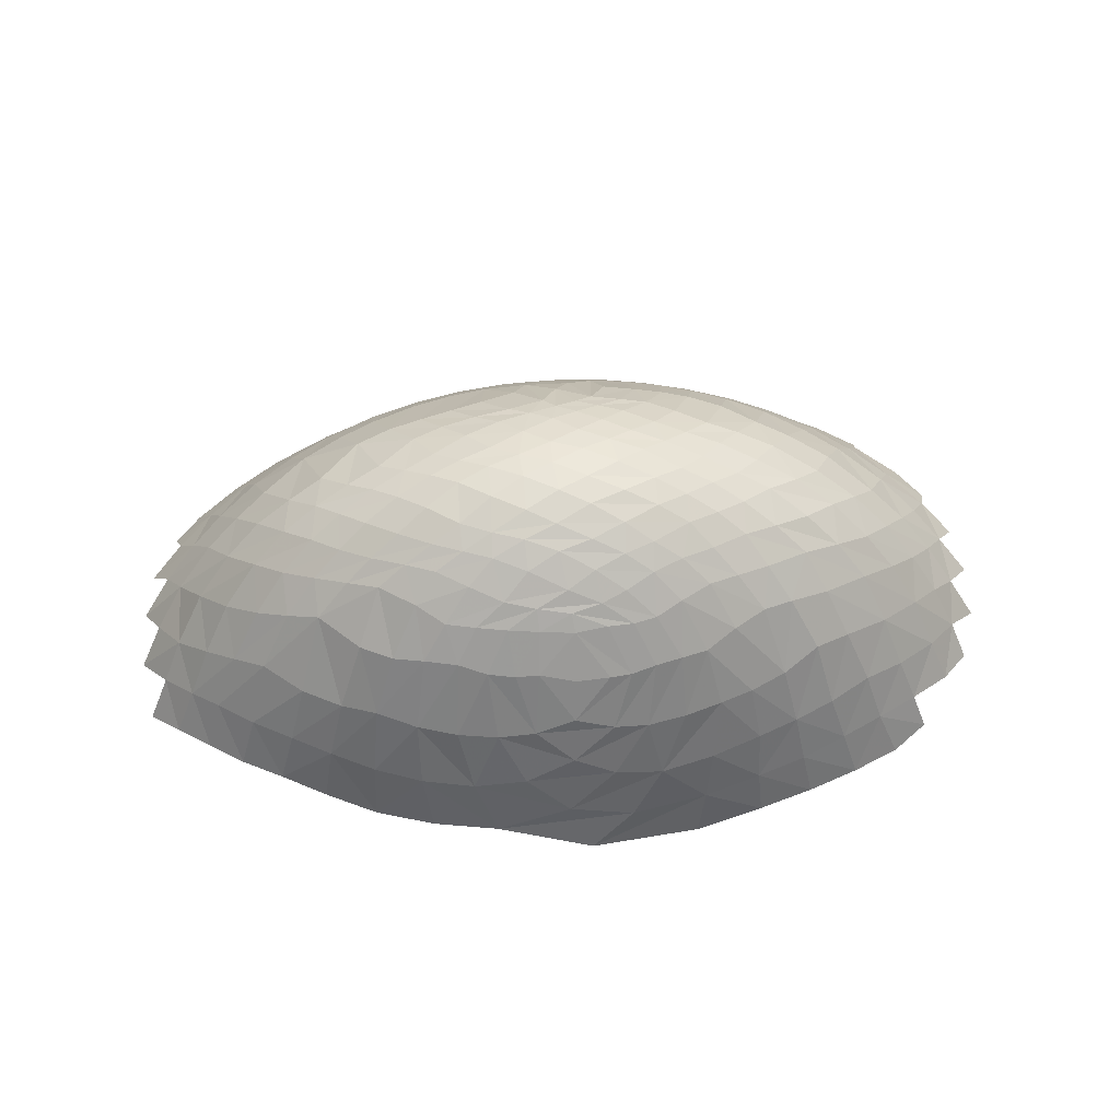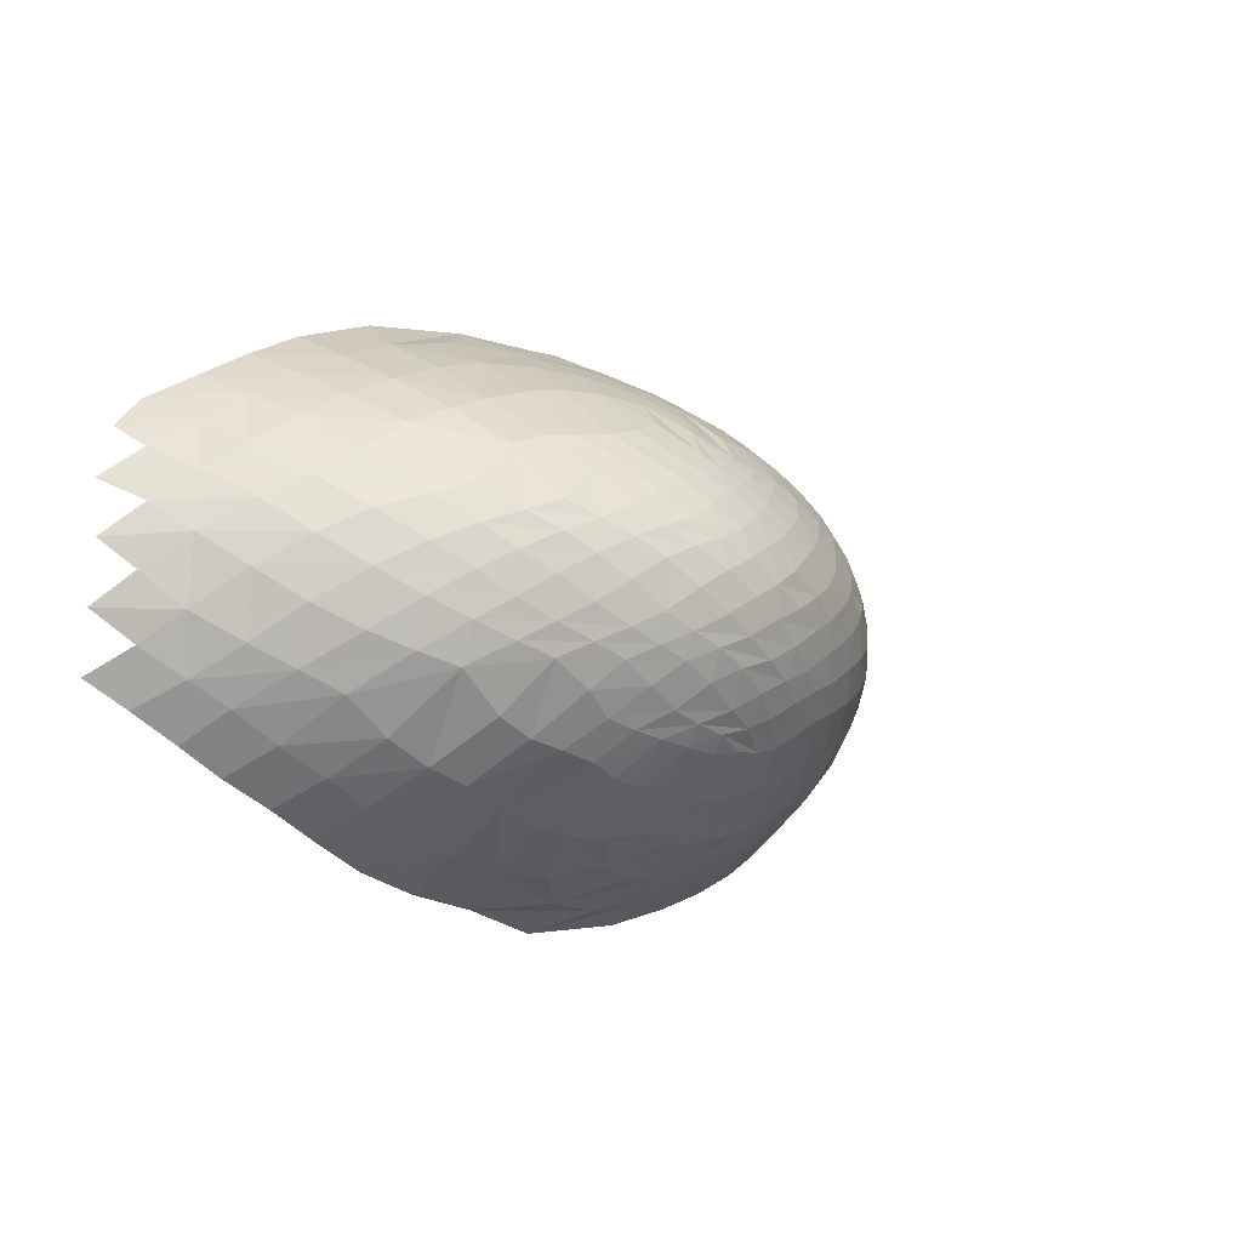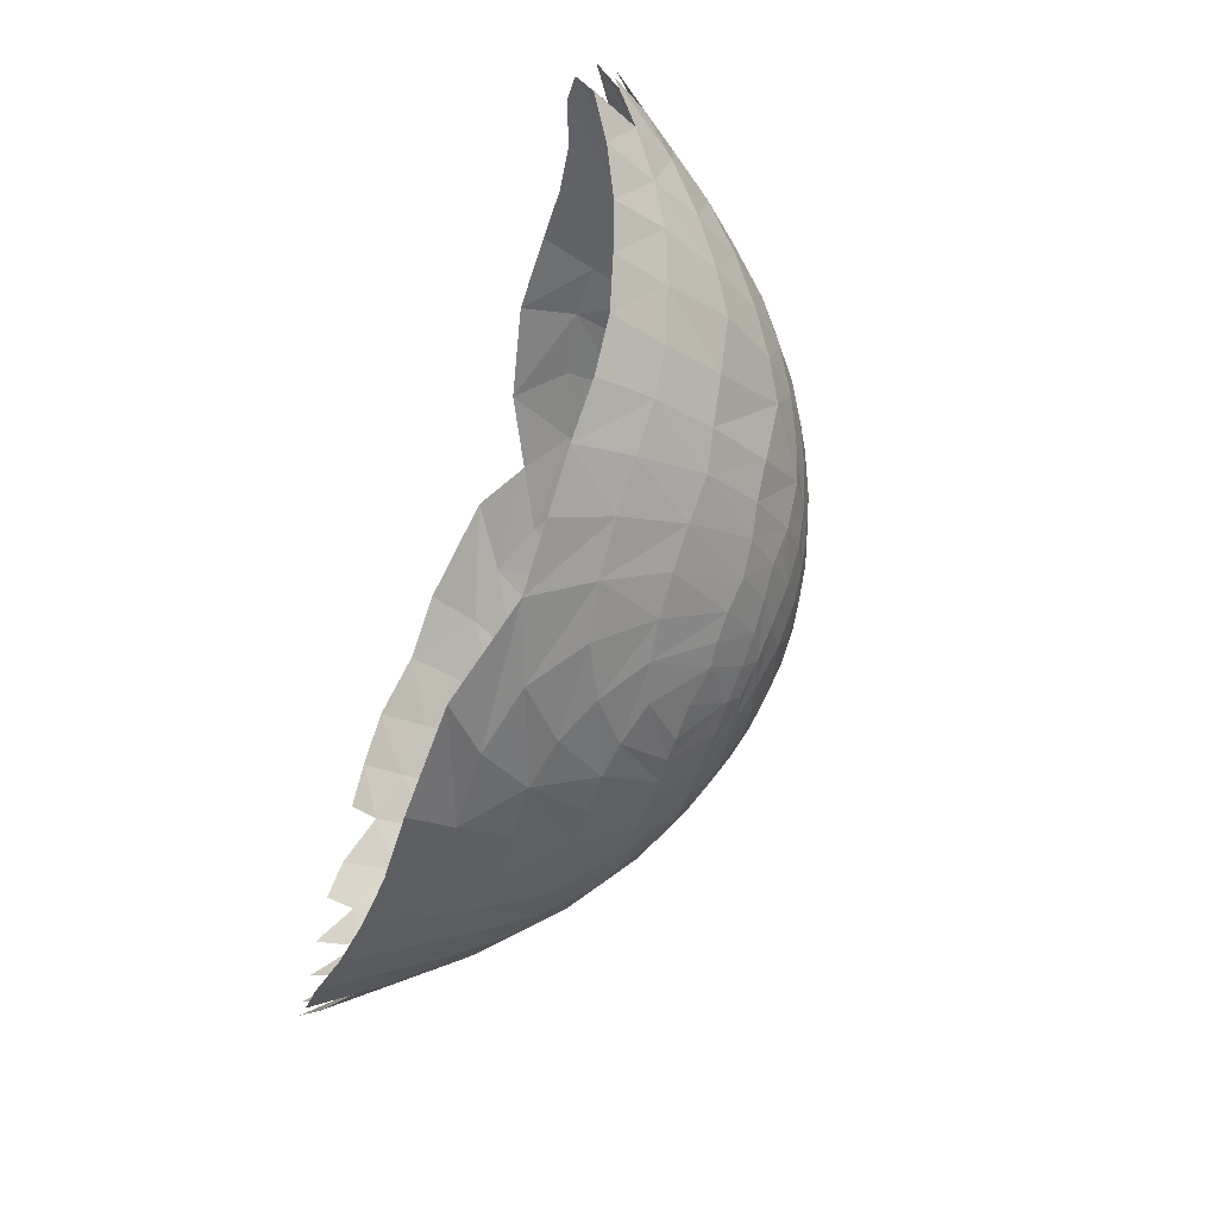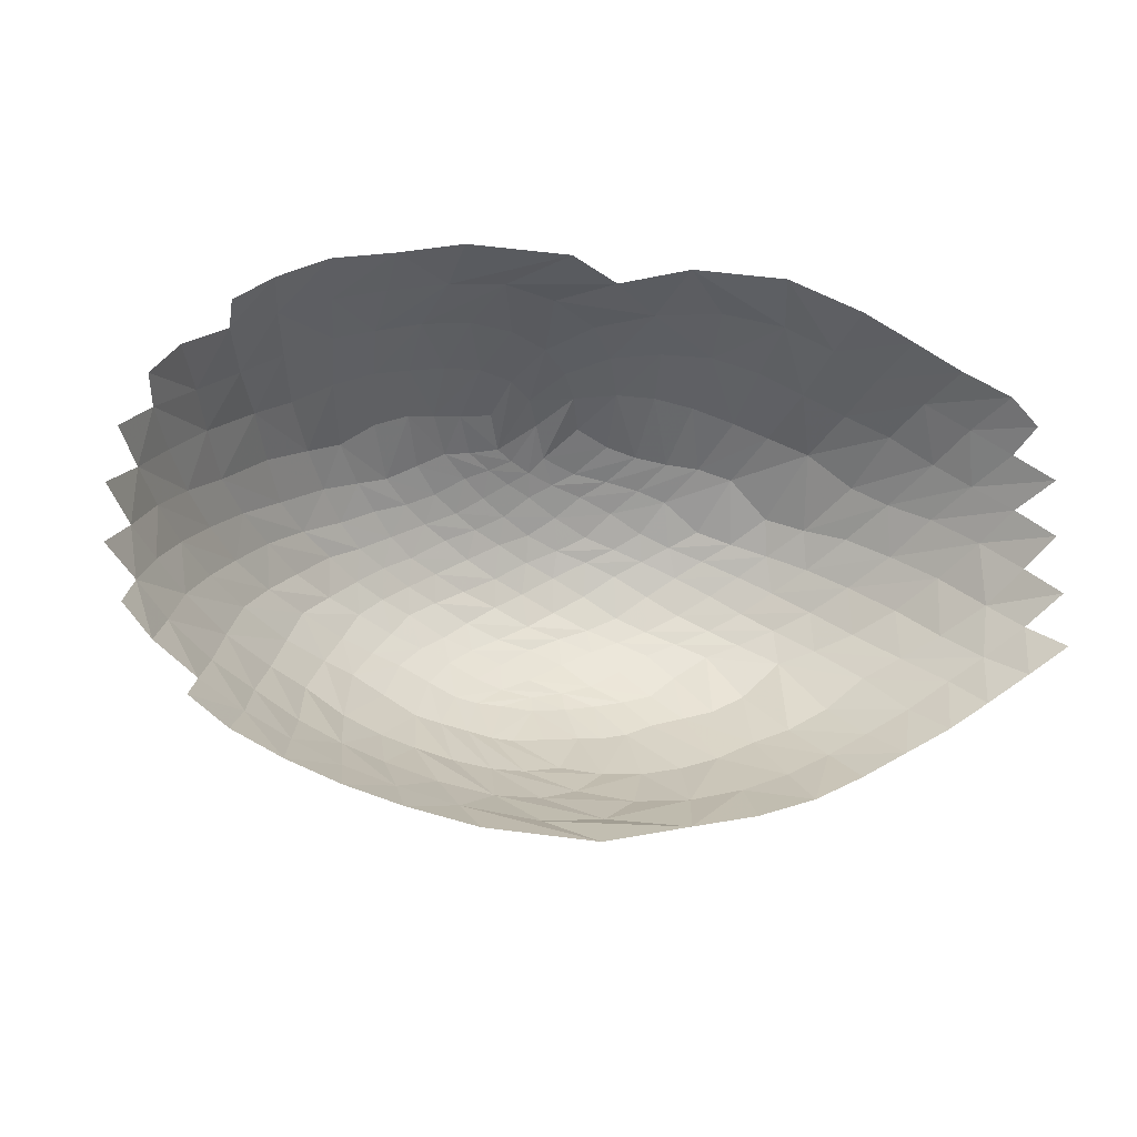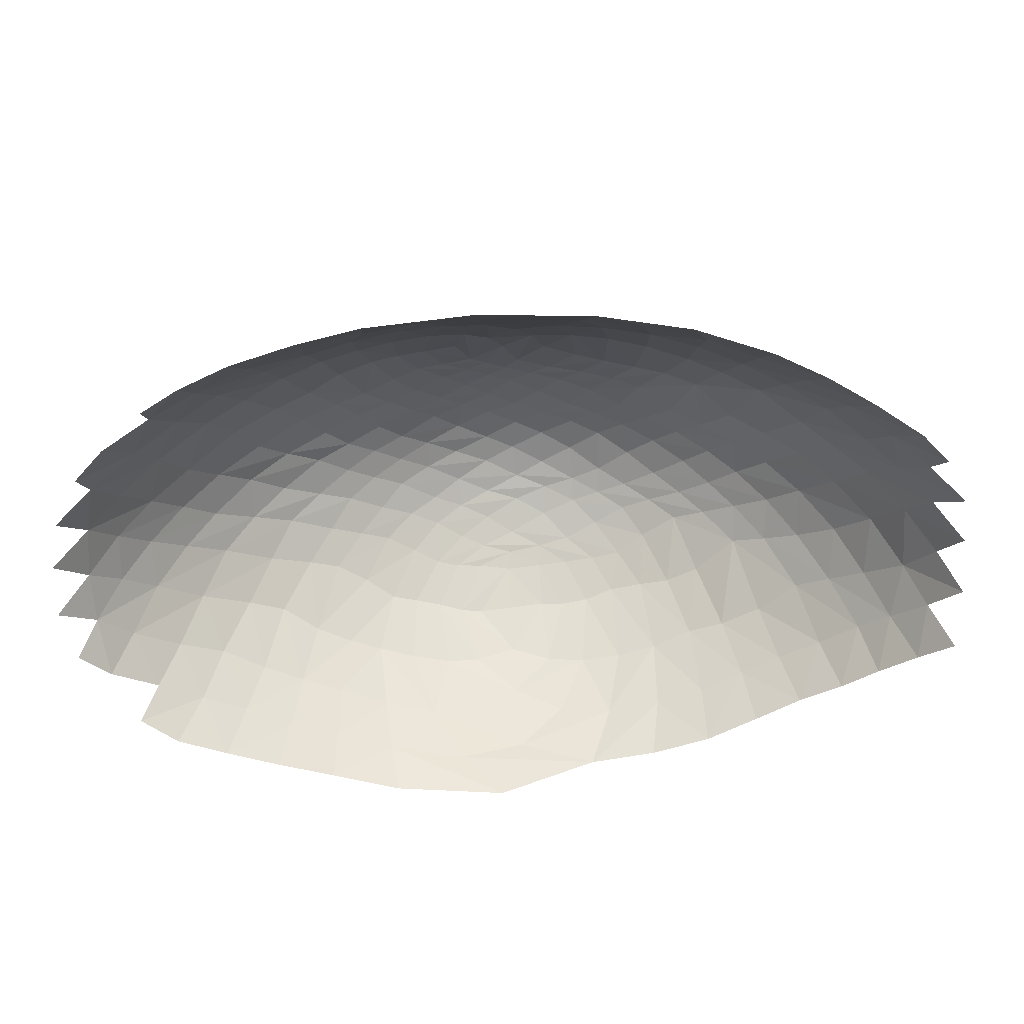
<metadata>
{"format":"obj","ext":"obj","renderer":"f3d","projection":"perspective","resolution":1024,"background":"white","views":[{"elev":66.3,"azim":-5.2,"up":"+Z"},{"elev":-8.7,"azim":-44.8,"up":"+Y"},{"elev":-67.9,"azim":-107.3,"up":"+Y"},{"elev":-11.1,"azim":162.5,"up":"+Y"},{"elev":26.2,"azim":179.8,"up":"+Y"}]}
</metadata>
<code>
o samples/dome_obl_opt_final
v 0.2835 0.02214 6.419
v 0.7958 0.2666 6.365
v 1.346 0.5564 6.232
v 1.942 0.24 6.132
v 0.7633 0.8559 6.231
v 1.647 1.299 5.891
v 1.247 1.072 6.078
v 0.7372 1.33 6.024
v 2.212 1.057 5.847
v 1.797 0.837 6.047
v 2.425 0.4669 5.947
v 2.619 1.325 5.587
v 2.952 0.2259 5.78
v 3.432 0.4874 5.533
v 3.989 0.257 5.282
v 3.204 1.135 5.436
v 2.848 0.7649 5.721
v 1.155 2.027 5.516
v 1.175 1.588 5.819
v 2.038 2.18 5.202
v 1.58 1.857 5.566
v 2.095 1.554 5.635
v 1.578 2.245 5.262
v -0.2877 0.3437 6.387
v 0.2228 0.5841 6.346
v -0.3233 0.8213 6.266
v 0.2412 1.053 6.189
v -0.8616 0.6412 6.263
v -1.2 1.473 5.851
v -1.334 0.8792 6.102
v -0.8097 1.069 6.12
v -0.6091 1.722 5.785
v -0.2143 1.372 6.028
v 0.3237 1.67 5.852
v -0.05494 1.885 5.707
v -1.018 1.978 5.545
v -0.4156 2.078 5.541
v 0.7561 1.847 5.701
v 0.4137 2.049 5.575
v 0.197 2.284 5.385
v 0.7779 2.201 5.423
v 0.4685 2.74 4.922
v 1.067 2.349 5.26
v -1.772 1.152 5.885
v -1.607 1.846 5.52
v -2.107 1.666 5.504
v -0.8884 2.499 5.106
v -0.8501 0.03103 6.355
v -1.388 0.4064 6.216
v -1.422 -0.3561 6.216
v -1.913 -0.6102 6.035
v -2.479 -0.3078 5.901
v -1.964 0.04478 6.097
v -2.443 0.3827 5.905
v -1.844 0.6699 6.041
v -3.024 0.04447 5.687
v -2.294 0.9141 5.822
v -2.866 0.6697 5.673
v -2.743 1.17 5.55
v -3.471 0.3696 5.435
v -2.398 -0.8465 5.808
v -2.968 -0.6017 5.644
v -2.877 -1.099 5.524
v -0.2972 -0.2866 6.394
v 0.1908 -0.5655 6.352
v -0.3637 -0.7775 6.277
v -0.8987 -0.5937 6.269
v 0.1968 -1.012 6.206
v 0.2923 -1.594 5.901
v -0.3484 -1.271 6.073
v -0.7931 -1.673 5.795
v -0.2523 -1.824 5.744
v -0.9195 -1.006 6.129
v -1.406 -0.8218 6.105
v -0.7673 -2.069 5.511
v -1.885 -1.061 5.893
v -1.356 -1.377 5.873
v -1.8 -1.847 5.469
v -2.27 -1.495 5.558
v -1.292 -1.97 5.5
v 0.8443 -1.808 5.719
v 0.3198 -1.929 5.671
v 0.3618 -2.195 5.458
v 0.9119 -2.131 5.467
v -0.2371 -2.141 5.501
v -0.3005 -2.706 4.954
v 0.9013 -2.8 4.816
v 1.274 -2.765 4.8
v 1.339 -0.5875 6.225
v 0.7958 -0.2545 6.367
v 0.7634 -0.8446 6.235
v 1.392 -0.01533 6.284
v 1.939 -0.2745 6.13
v 2.454 -0.549 5.922
v 1.803 -0.8937 6.026
v 1.757 -1.365 5.831
v 1.296 -1.088 6.062
v 0.7737 -1.324 6.023
v 2.267 -1.142 5.794
v 1.27 -1.631 5.776
v 1.751 -2.013 5.412
v 1.361 -2.101 5.425
v 2.201 -1.774 5.464
v 2.72 -1.506 5.452
v 2.461 -0.04044 5.976
v 2.966 -0.3308 5.763
v 3.43 -0.6624 5.495
v 2.825 -0.9398 5.674
v 3.463 -0.0836 5.563
v 4.001 -0.4411 5.248
v 4.521 -0.8063 4.82
v 3.784 -1.14 5.145
v 3.222 -1.34 5.331
v 4.871 -1.356 4.303
v 4.175 -1.616 4.641
v 3.662 -1.803 4.818
v 3.388 -2.897 3.832
v 4.008 -2.615 3.806
v 3.122 -2.113 4.845
v 2.6 -2.441 4.763
v 2.154 -2.552 4.81
v 1.696 -2.657 4.83
v 2.823 -3.087 3.864
v 5.246 -1.911 3.566
v 4.637 -2.191 3.819
v 5.654 -2.422 2.625
v 4.93 -2.849 2.763
v 4.232 -3.172 2.855
v 5.94 -2.873 1.734
v 4.535 0.5823 4.877
v 4.223 1.313 4.796
v 5.013 0.946 4.394
v 3.835 0.8555 5.231
v 3.055 1.669 5.213
v 3.587 1.515 5.052
v 3.462 2.387 4.408
v 4.035 2.008 4.427
v 4.62 1.798 4.191
v 5.352 1.498 3.795
v 5.714 2.04 2.982
v 5.07 2.352 3.274
v 6.091 2.443 2.129
v 6.41 2.873 1.243
v 5.385 2.849 2.335
v 4.381 2.73 3.385
v 3.683 3.009 3.492
v 2.513 1.944 5.238
v 2.387 2.678 4.587
v 2.867 2.606 4.469
v 1.898 2.729 4.691
v 4.627 -0.1453 4.882
v 5.199 0.2482 4.423
v 5.174 -0.5197 4.397
v 5.813 -0.1805 3.859
v 5.706 0.6079 3.887
v 6.764 0.6446 2.691
v 6.312 0.225 3.319
v 6.835 -0.1679 2.697
v 5.661 -0.9337 3.816
v 6.294 -0.5584 3.277
v 7.29 0.2498 2.087
v 6.039 -1.512 3.092
v 7.11 -1.546 1.772
v 6.762 -1.007 2.551
v 6.374 -2.051 2.241
v 6.682 -2.452 1.452
v 7.279 -0.5835 2.036
v 7.647 -1.049 1.369
v 7.74 -0.2105 1.478
v 6.158 0.9988 3.267
v 6.524 1.569 2.487
v 7.165 1.098 1.978
v 7.672 0.6754 1.476
v 6.808 2.007 1.76
v 7.506 1.554 1.26
v 1.151 3.269 4.145
v 1.767 3.343 3.883
v 2.427 3.283 3.743
v 3.058 3.159 3.636
v 0.7337 3.683 3.515
v 1.434 3.827 3.123
v 2.219 3.828 2.865
v 3.071 3.688 2.724
v 2.773 4.546 1.118
v 1.847 4.275 2.068
v 2.829 4.14 1.946
v 3.864 3.469 2.626
v 4.573 3.235 2.48
v 3.854 3.898 1.826
v 4.774 3.615 1.657
v 5.644 3.251 1.48
v 3.883 4.272 1.075
v 0.04137 3.984 2.971
v 0.9043 4.206 2.448
v -0.03514 4.445 1.978
v 0.91 4.66 1.438
v -1.139 4.627 1.443
v 0.7177 3.065 4.499
v -0.05626 3.14 4.42
v 0.239 3.433 3.978
v -0.779 3.212 4.245
v -1.441 3.182 4.144
v -0.4422 3.657 3.564
v -0.8833 4.146 2.541
v -1.264 3.722 3.294
v -1.946 4.172 2.172
v -2.108 3.676 3.086
v -2.954 3.462 3.031
v -1.428 2.357 5.139
v -1.988 2.258 5.078
v -2.131 3.049 4.103
v -2.88 2.821 4.065
v -2.543 2.182 4.948
v -3.125 1.998 4.841
v -4.185 2.299 3.838
v -3.494 2.591 3.996
v -4.948 1.735 3.724
v -4.491 2.796 2.931
v -5.221 2.426 2.712
v -3.758 3.141 3.02
v -5.488 2.824 1.881
v -3.9 3.652 2.028
v -3.01 3.987 2.011
v -2.693 4.516 1.123
v -4.05 4.078 1.129
v -4.968 3.641 1.135
v -5.791 3.184 1.041
v -4.708 3.235 2.048
v -5.497 1.402 3.426
v -6.082 1.082 2.962
v -6.473 1.519 2.173
v -5.921 1.937 2.48
v -6.841 1.914 1.363
v -6.209 2.367 1.655
v -7.546 0.5473 1.274
v -7.04 1.057 1.739
v -3.803 1.344 4.909
v -3.309 0.9476 5.375
v -4.407 1.117 4.604
v -3.901 0.7143 5.111
v -4 0.06048 5.149
v -4.556 -0.331 4.736
v -4.507 0.4389 4.756
v -5.099 0.06775 4.3
v -5.025 0.9081 4.177
v -5.099 -0.7973 4.153
v -5.638 0.5405 3.693
v -6.241 0.07804 3.073
v -7.208 0.06549 1.801
v -6.759 -0.4968 2.345
v -6.702 0.5953 2.392
v -5.696 -0.4171 3.659
v -3.51 -0.2968 5.423
v -3.984 -0.6333 5.079
v -3.416 -0.8885 5.339
v -3.973 -1.266 4.84
v -4.531 -1.061 4.534
v -3.292 -1.884 4.847
v -4.4 -2.186 3.785
v -3.729 -2.556 3.878
v -3.122 -2.782 3.98
v -4.034 -3.073 2.91
v -5.413 -2.284 2.679
v -4.709 -2.705 2.858
v -5.063 -1.632 3.698
v -5.723 -2.704 1.79
v -5.62 -1.31 3.355
v -6.171 -0.9528 2.924
v -6.565 -1.425 2.127
v -6.055 -1.813 2.44
v -7.118 -0.9531 1.689
v -7.607 -0.4336 1.221
v -6.335 -2.278 1.608
v -6.954 -1.814 1.313
v -3.284 -3.427 2.882
v -3.35 -3.919 1.926
v -4.227 -3.523 1.989
v -5.007 -3.106 1.962
v -2.74 -2.157 4.886
v -2.218 -2.285 4.976
v -2.443 -3.078 3.924
v -1.165 -2.608 4.942
v -1.65 -2.424 5.019
v -1.074 -3.389 3.917
v -1.765 -3.274 3.904
v -0.4194 -3.405 3.996
v -2.465 -3.708 2.859
v -1.556 -3.895 2.879
v -2.341 -4.214 1.911
v -1.206 -4.41 1.899
v -0.6401 -3.932 3.021
v -0.6966 -2.694 4.926
v 0.2665 -3.298 4.191
v 0.2169 -3.754 3.418
v 1.526 -3.384 3.883
v 0.9412 -3.4 3.973
v 2.185 -3.265 3.867
v 2.674 -3.717 2.878
v 1.756 -3.914 2.86
v 0.9283 -3.916 3.048
v 2.544 -4.164 2.033
v 2.405 -4.553 1.257
v 0.103 -4.29 2.325
v 0.4763 -4.723 1.347
v 1.224 -4.372 2.023
v 3.537 -3.434 2.906
v 3.541 -3.89 2.049
v 4.4 -3.605 1.978
v 4.56 -3.976 1.175
v 3.596 -4.265 1.263
v 5.199 -3.247 1.906
v 5.462 -3.637 1.035
v -0.2863 2.732 4.925
v 0.3163 -2.826 4.829
v 1.344 2.808 4.735
v 6.3 -3.252 0.839
v -7.502 -1.372 0.95
v -7.428 1.436 1.003
v -7.013 2.276 0.7908
v -6.555 2.746 0.7907
v 4.965 3.99 0.8375
v 5.814 3.592 0.789
v 6.459 3.172 0.789
v 7.176 2.443 0.8917
v 7.65 1.938 0.7887
v 8.061 1.106 0.7886
v 8.2 0.2634 0.8419
v 8.19 -0.6325 0.7885
v 7.909 -1.484 0.7886
v 7.42 -1.974 1.049
v 6.926 -2.787 0.7889
f 1 64 65 90
f 90 92 2 1
f 25 24 1 2
f 64 1 24 48
f 2 92 4 3
f 2 3 5 25
f 3 4 11 10
f 7 5 3 10
f 4 92 93 105
f 105 13 11 4
f 5 7 8 27
f 25 5 27 26
f 7 10 9 6
f 22 6 9 12
f 21 19 6 22
f 6 19 8 7
f 8 19 38 34
f 8 34 33 27
f 11 17 9 10
f 17 16 12 9
f 17 11 13 14
f 12 16 135 134
f 134 147 22 12
f 106 109 13 105
f 14 13 109 15
f 14 15 130 133
f 133 16 17 14
f 110 151 15 109
f 15 151 152 130
f 135 16 133 131
f 18 38 19 21
f 18 21 20 23
f 23 43 41 18
f 18 41 39 38
f 147 20 21 22
f 20 147 149 148
f 20 148 150 23
f 43 23 150 315
f 24 25 26 28
f 28 49 48 24
f 26 27 33 31
f 26 31 30 28
f 55 49 28 30
f 29 44 30 31
f 29 31 33 32
f 32 36 45 29
f 29 45 46 44
f 44 57 55 30
f 35 32 33 34
f 35 37 36 32
f 34 38 39 35
f 40 37 35 39
f 37 47 209 36
f 36 209 210 45
f 47 37 40 313
f 39 41 42 40
f 40 42 199 313
f 43 198 42 41
f 198 200 199 42
f 43 315 176 198
f 46 59 57 44
f 45 210 213 46
f 46 213 214 59
f 313 199 201 47
f 201 202 209 47
f 48 50 67 64
f 50 48 49 53
f 53 49 55 54
f 50 51 74 67
f 51 50 53 52
f 74 51 61 76
f 51 52 62 61
f 52 53 54 56
f 253 62 52 56
f 54 55 57 58
f 54 58 60 56
f 60 241 253 56
f 57 59 238 58
f 240 60 58 238
f 214 237 238 59
f 241 60 240 243
f 61 63 79 76
f 61 62 255 63
f 62 253 254 255
f 63 258 279 79
f 63 255 256 258
f 65 64 67 66
f 66 68 91 65
f 65 91 89 90
f 70 68 66 73
f 73 66 67 74
f 69 98 68 70
f 68 98 97 91
f 81 69 72 82
f 98 69 81 100
f 69 70 71 72
f 71 70 73 77
f 72 71 80 75
f 71 77 78 80
f 72 75 85 82
f 76 77 73 74
f 75 282 292 85
f 75 80 283 282
f 79 78 77 76
f 283 80 78 280
f 79 279 280 78
f 82 84 102 81
f 101 100 81 102
f 82 85 83 84
f 83 86 314 87
f 88 84 83 87
f 85 292 86 83
f 102 84 88 122
f 86 293 87 314
f 86 292 286 293
f 88 87 293 296
f 296 295 122 88
f 89 91 97 95
f 89 95 94 93
f 93 92 90 89
f 105 93 94 106
f 99 108 94 95
f 106 94 108 107
f 96 99 95 97
f 96 100 101 103
f 96 103 104 99
f 96 97 98 100
f 99 104 113 108
f 122 121 101 102
f 121 120 103 101
f 103 120 119 104
f 104 119 116 113
f 109 106 107 110
f 107 108 113 112
f 107 112 111 110
f 110 111 153 151
f 111 112 115 114
f 111 114 159 153
f 112 113 116 115
f 114 115 125 124
f 162 159 114 124
f 118 125 115 116
f 118 116 119 117
f 306 117 123 298
f 117 306 128 118
f 117 119 120 123
f 125 118 128 127
f 120 121 297 123
f 121 122 295 297
f 299 298 123 297
f 124 125 127 126
f 162 124 126 165
f 126 127 311 129
f 129 166 165 126
f 311 127 128 308
f 128 306 307 308
f 130 152 155 132
f 130 132 131 133
f 139 138 131 132
f 131 138 137 135
f 132 155 170 139
f 137 136 134 135
f 134 136 149 147
f 146 136 137 145
f 179 149 136 146
f 145 137 138 141
f 138 139 140 141
f 140 139 170 171
f 142 140 171 174
f 144 141 140 142
f 144 188 145 141
f 191 144 142 143
f 191 190 188 144
f 188 187 146 145
f 183 179 146 187
f 148 149 179 178
f 148 178 177 150
f 176 315 150 177
f 153 154 152 151
f 155 152 154 157
f 153 159 160 154
f 154 160 158 157
f 170 155 157 156
f 157 158 161 156
f 173 172 156 161
f 171 170 156 172
f 158 160 164 167
f 161 158 167 169
f 159 162 164 160
f 162 165 163 164
f 168 167 164 163
f 171 172 175 174
f 180 176 177 181
f 180 200 198 176
f 177 178 182 181
f 183 182 178 179
f 180 181 194 193
f 180 193 203 200
f 181 182 185 194
f 183 186 185 182
f 186 183 187 189
f 192 184 186 189
f 186 184 196 185
f 185 196 195 194
f 190 189 187 188
f 194 195 204 193
f 203 193 204 205
f 204 195 197 206
f 197 224 223 206
f 199 200 203 201
f 201 203 205 202
f 202 211 210 209
f 211 202 205 207
f 207 205 204 206
f 223 208 207 206
f 207 208 212 211
f 220 216 212 208
f 220 208 223 222
f 211 212 213 210
f 213 212 216 214
f 214 216 215 237
f 215 217 239 237
f 220 218 215 216
f 215 218 219 217
f 239 217 229 245
f 232 229 217 219
f 228 218 220 222
f 218 228 221 219
f 232 219 221 234
f 227 221 228 226
f 224 225 222 223
f 222 225 226 228
f 229 230 247 245
f 229 232 231 230
f 247 230 251 248
f 230 231 236 251
f 231 232 234 233
f 235 249 251 236
f 237 239 240 238
f 239 245 243 240
f 253 241 242 254
f 241 243 244 242
f 242 246 257 254
f 244 252 246 242
f 243 245 247 244
f 244 247 248 252
f 257 246 267 265
f 267 246 252 268
f 248 250 268 252
f 250 248 251 249
f 272 271 250 249
f 250 271 269 268
f 254 257 256 255
f 260 258 256 259
f 256 257 265 259
f 258 260 261 279
f 264 262 260 259
f 263 264 259 265
f 262 275 261 260
f 275 287 281 261
f 280 279 261 281
f 262 277 276 275
f 262 264 278 277
f 278 264 263 266
f 265 267 270 263
f 266 263 270 273
f 267 268 269 270
f 269 274 273 270
f 287 275 276 289
f 281 285 283 280
f 281 287 288 285
f 282 284 286 292
f 282 283 285 284
f 284 291 294 286
f 288 291 284 285
f 286 294 296 293
f 287 289 290 288
f 288 290 303 291
f 290 304 305 303
f 291 303 300 294
f 294 300 295 296
f 295 300 299 297
f 299 305 301 298
f 298 301 307 306
f 303 305 299 300
f 301 305 304 302
f 301 302 310 307
f 307 310 309 308
f 308 309 312 311
f 129 311 312 316
f 271 317 274 269
f 318 236 231 233
f 319 233 234 320
f 320 234 221 227
f 192 189 190 321
f 191 322 321 190
f 143 323 322 191
f 143 142 174 324
f 174 175 325 324
f 173 326 175 172
f 169 327 173 161
f 169 167 168 328
f 168 163 330 329
f 163 165 166 330
f 331 166 129 316

</code>
